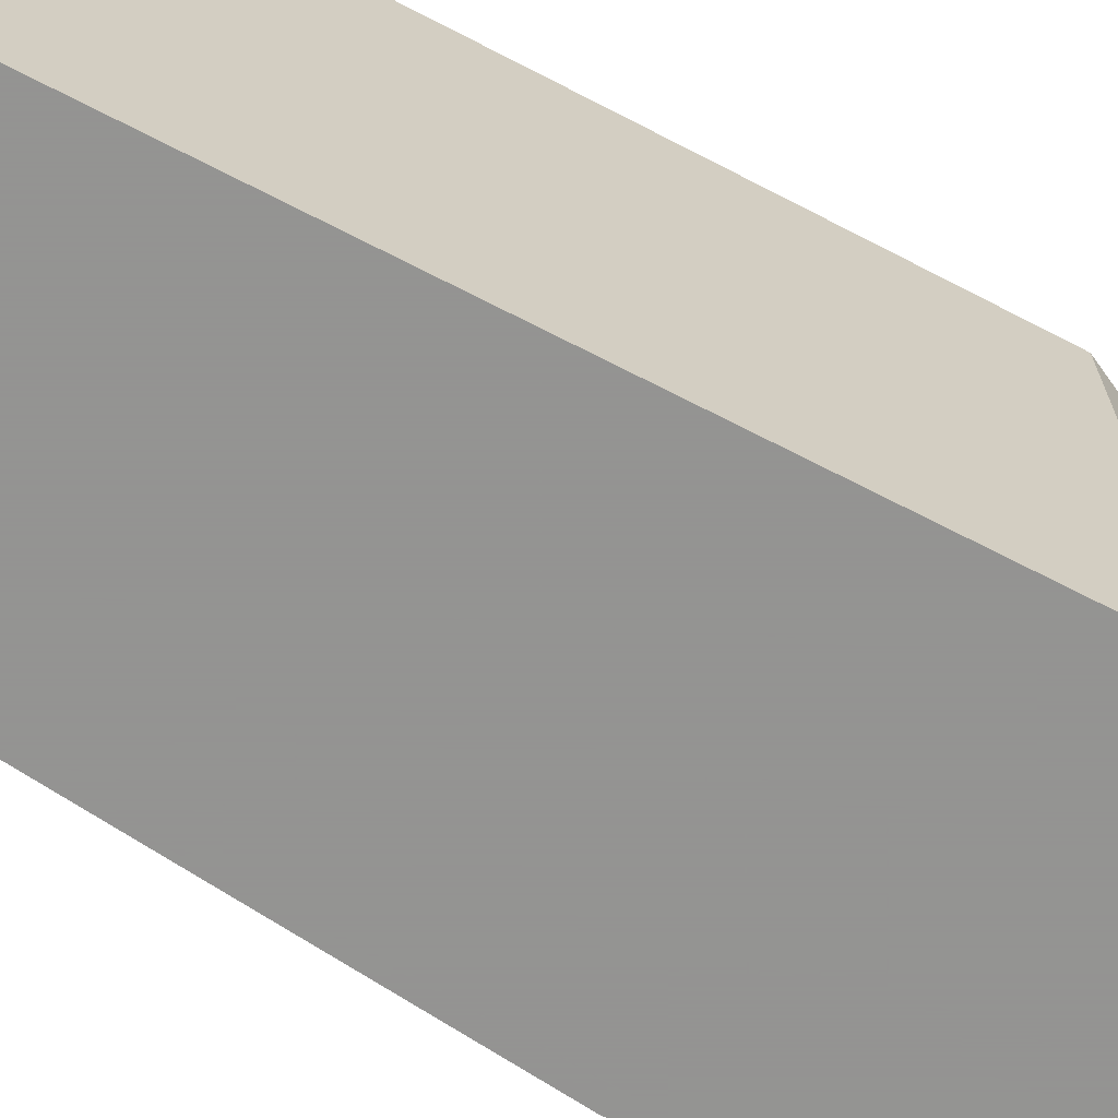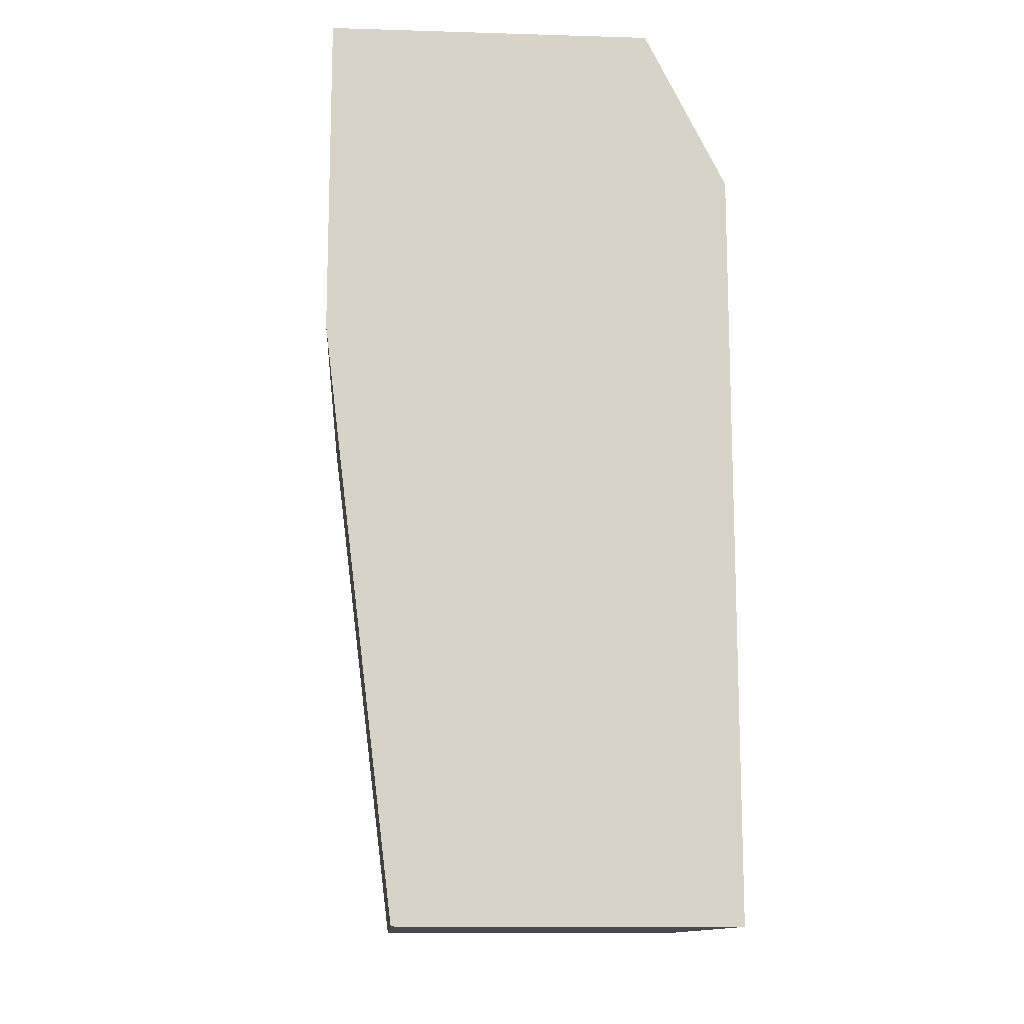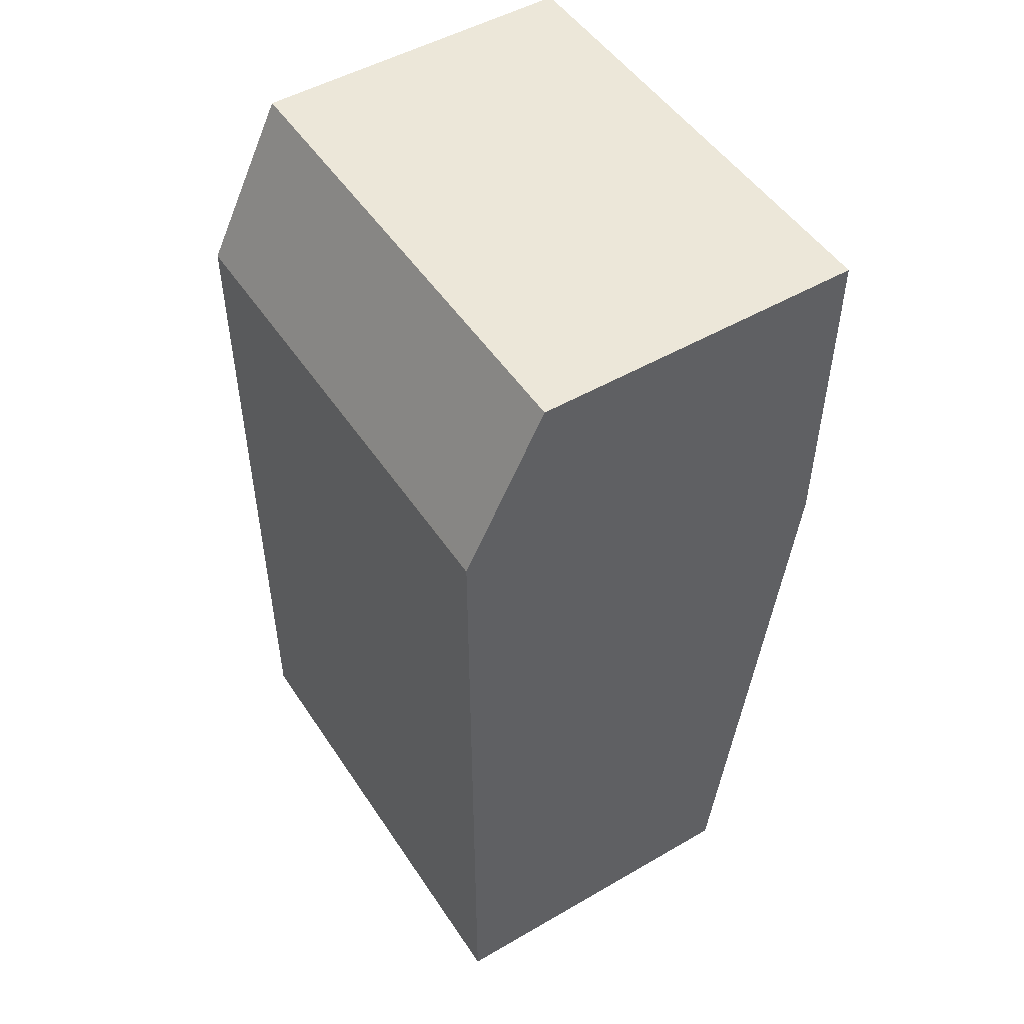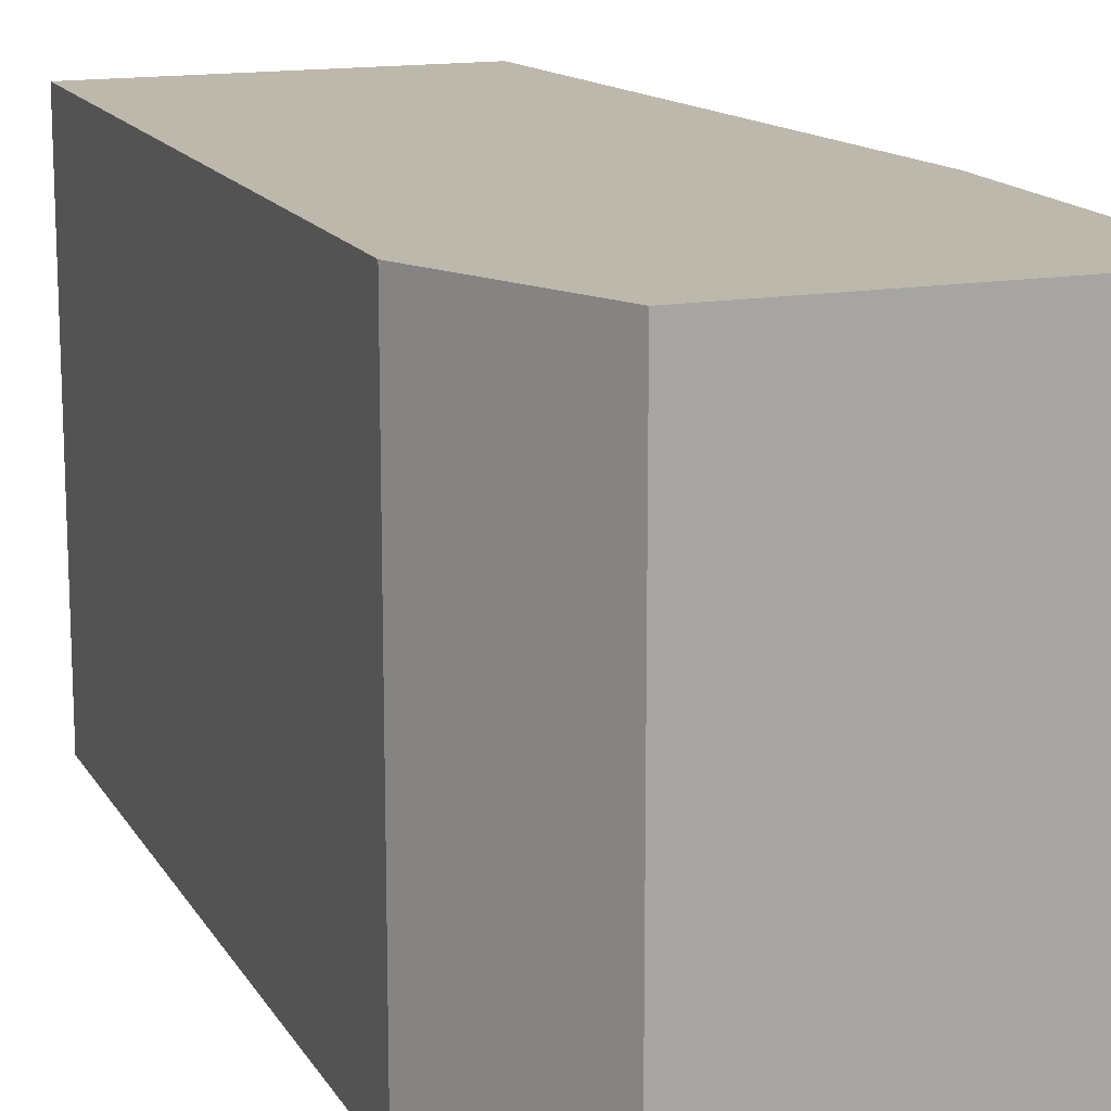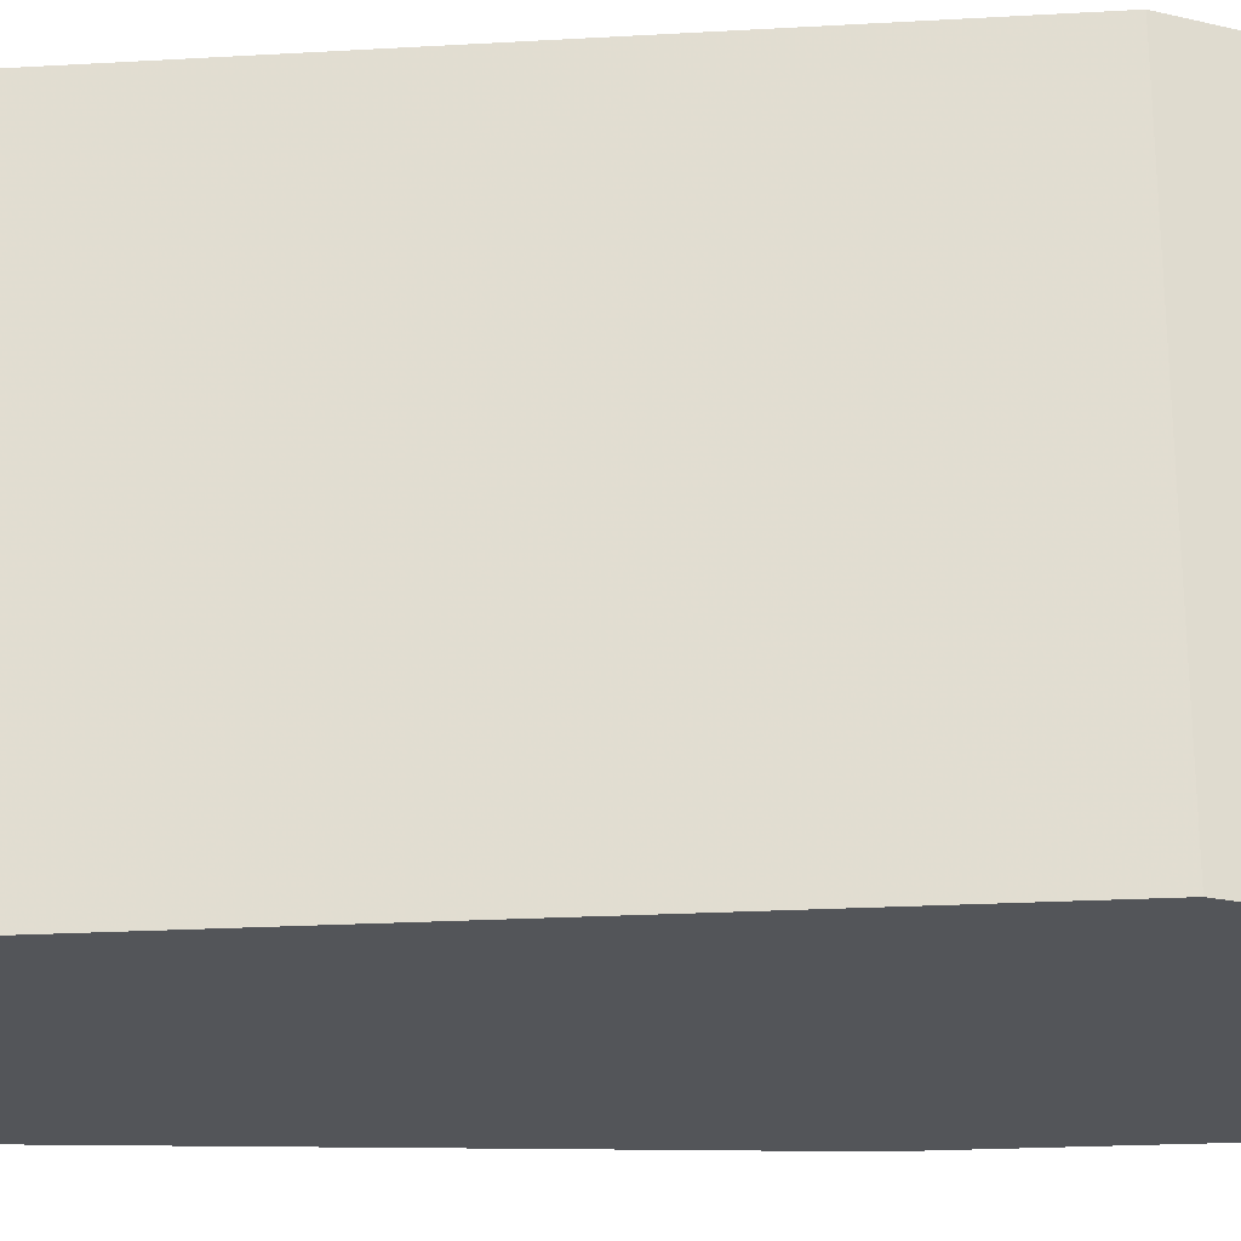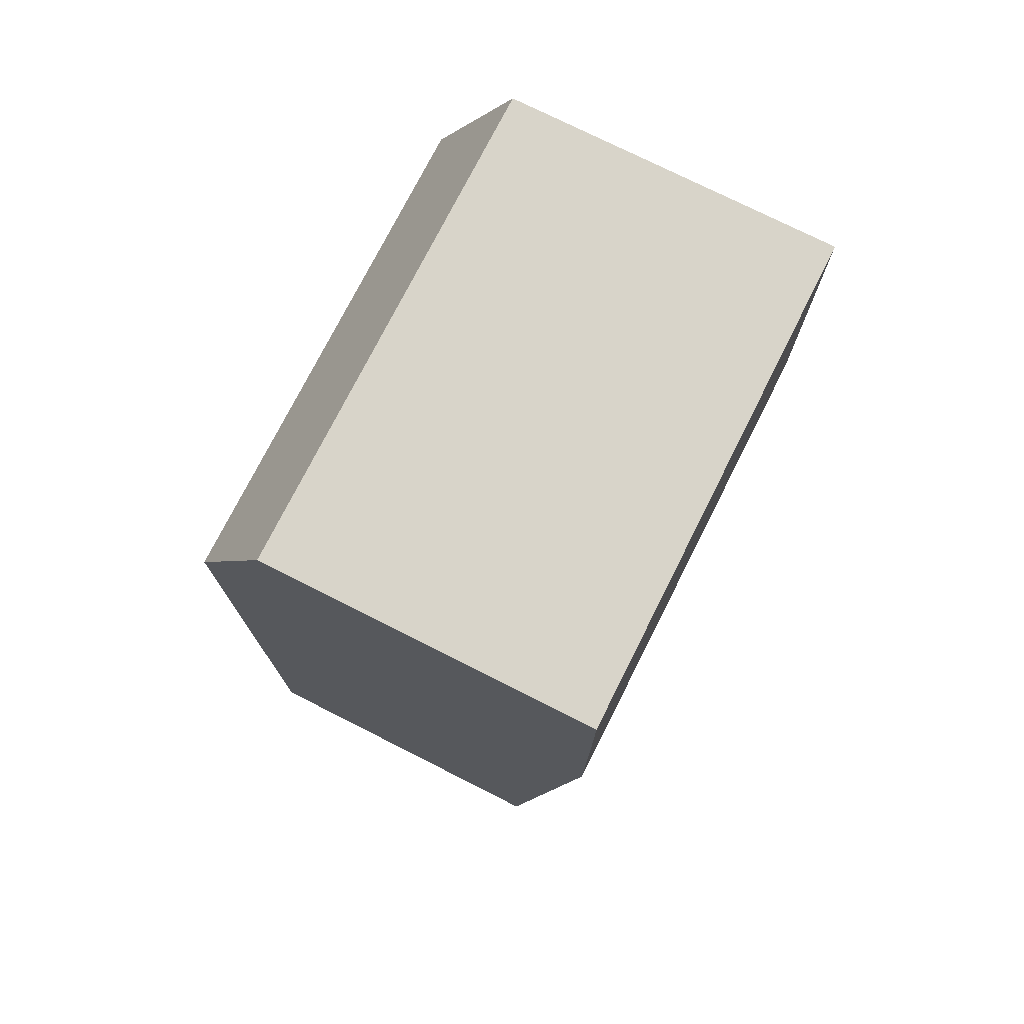
<metadata>
{"format":"obj","ext":"obj","renderer":"f3d","projection":"perspective","resolution":1024,"background":"white","views":[{"elev":-66.9,"azim":62.5,"up":"+Z"},{"elev":-13.0,"azim":-3.9,"up":"+Y"},{"elev":50.0,"azim":147.6,"up":"+Y"},{"elev":14.9,"azim":159.6,"up":"+Z"},{"elev":-24.1,"azim":95.4,"up":"+Z"},{"elev":75.2,"azim":-153.2,"up":"+Y"}]}
</metadata>
<code>
v 0.5548 -0.006667 -0.0009713
v 0.5548 -0.006667 -0.1879
v 0.6822 -0.006667 -0.0009713
v 0.5272 0.217 -0.0009713
v 0.6822 -0.006667 -0.1879
v 0.5272 0.217 -0.1879
v 0.6822 0.2791 -0.0009713
v 0.5272 0.3407 -0.0009713
v 0.5268 0.3407 -0.1879
v 0.5268 0.3119 -0.1879
v 0.6822 0.2791 -0.1879
v 0.6813 0.2809 -0.1879
v 0.6514 0.3407 -0.0009713
v 0.5925 0.3407 -0.1879
v 0.6514 0.3407 -0.1879
f 3 11 7
f 12 15 13
f 4 9 10
f 4 10 6
f 7 11 12
f 8 14 9
f 8 13 15
f 8 15 14
f 9 14 10
f 3 5 11
f 7 12 13
f 2 11 5
f 4 8 9
f 2 15 12
f 2 12 11
f 1 5 3
f 1 3 7
f 1 7 13
f 1 13 8
f 1 2 5
f 1 4 6
f 1 6 2
f 2 6 10
f 2 10 14
f 2 14 15
f 1 8 4

</code>
